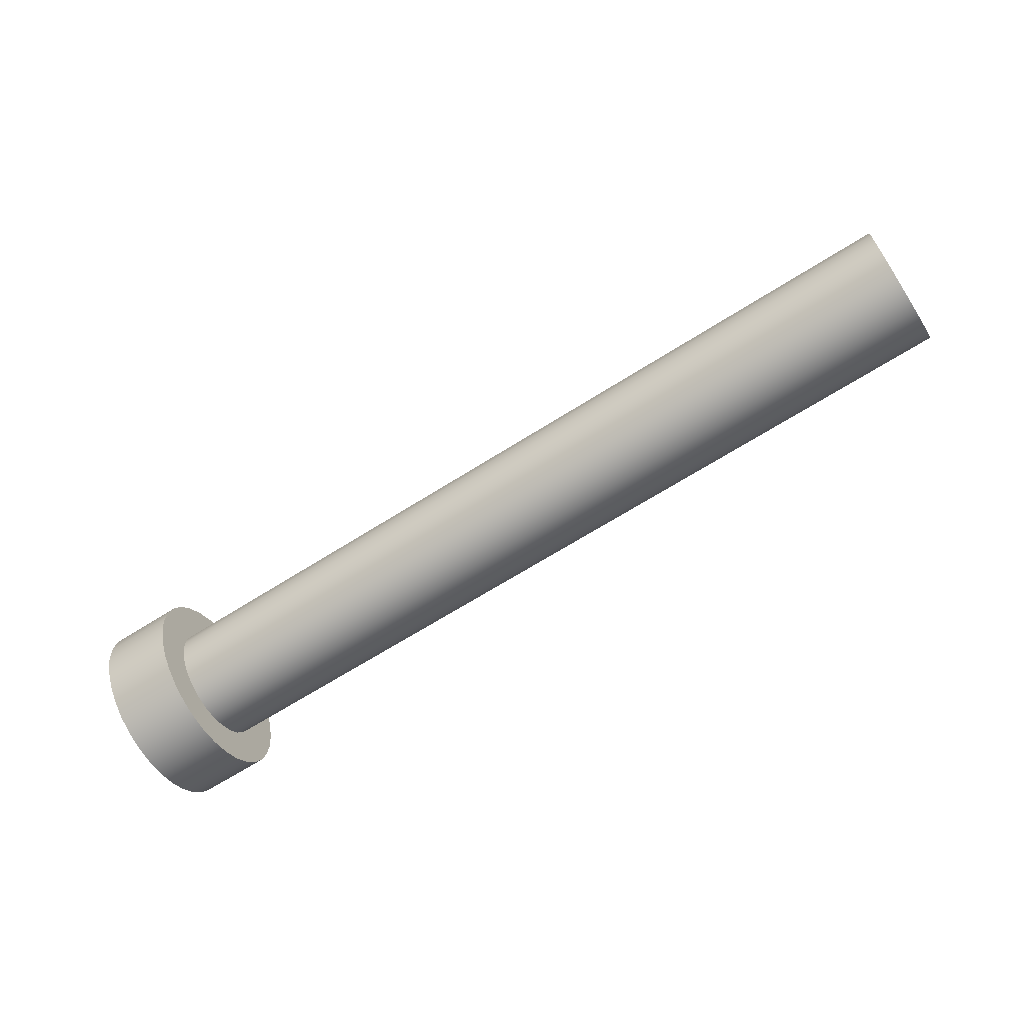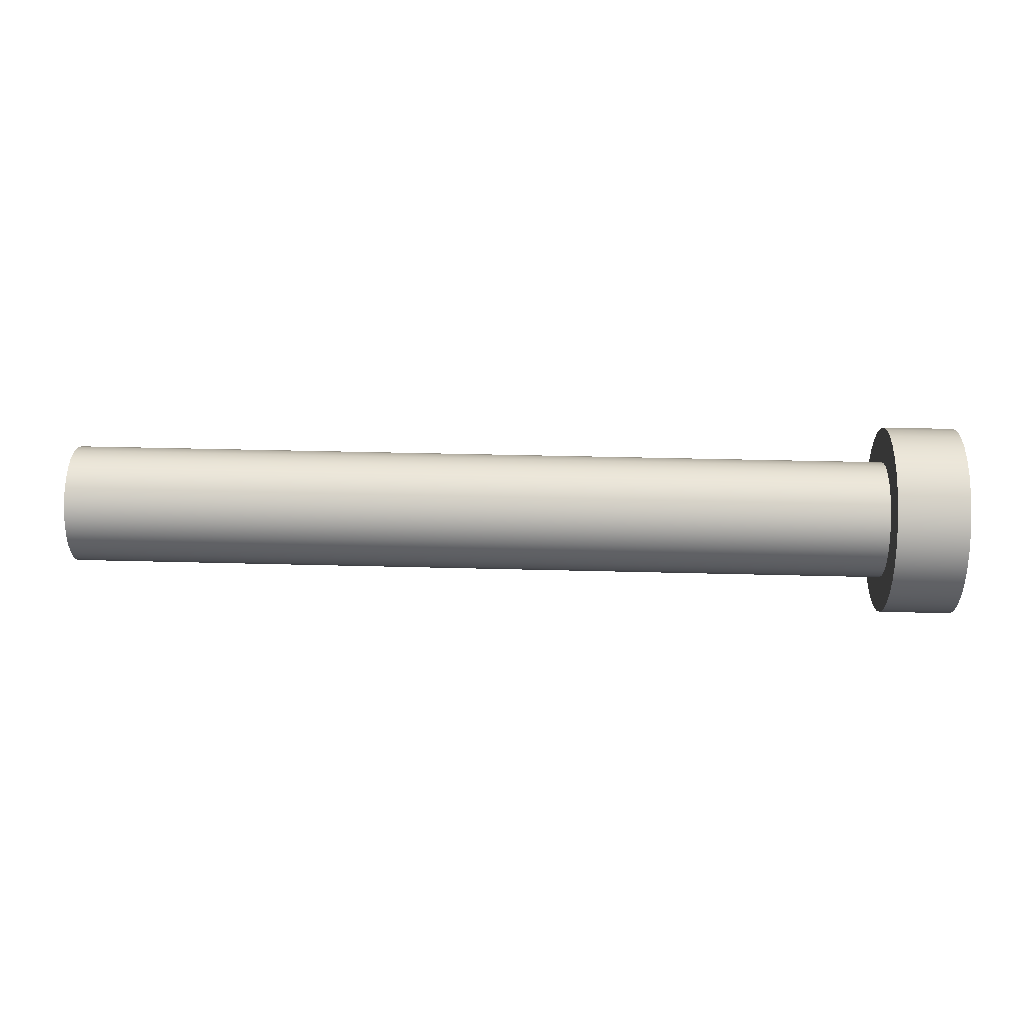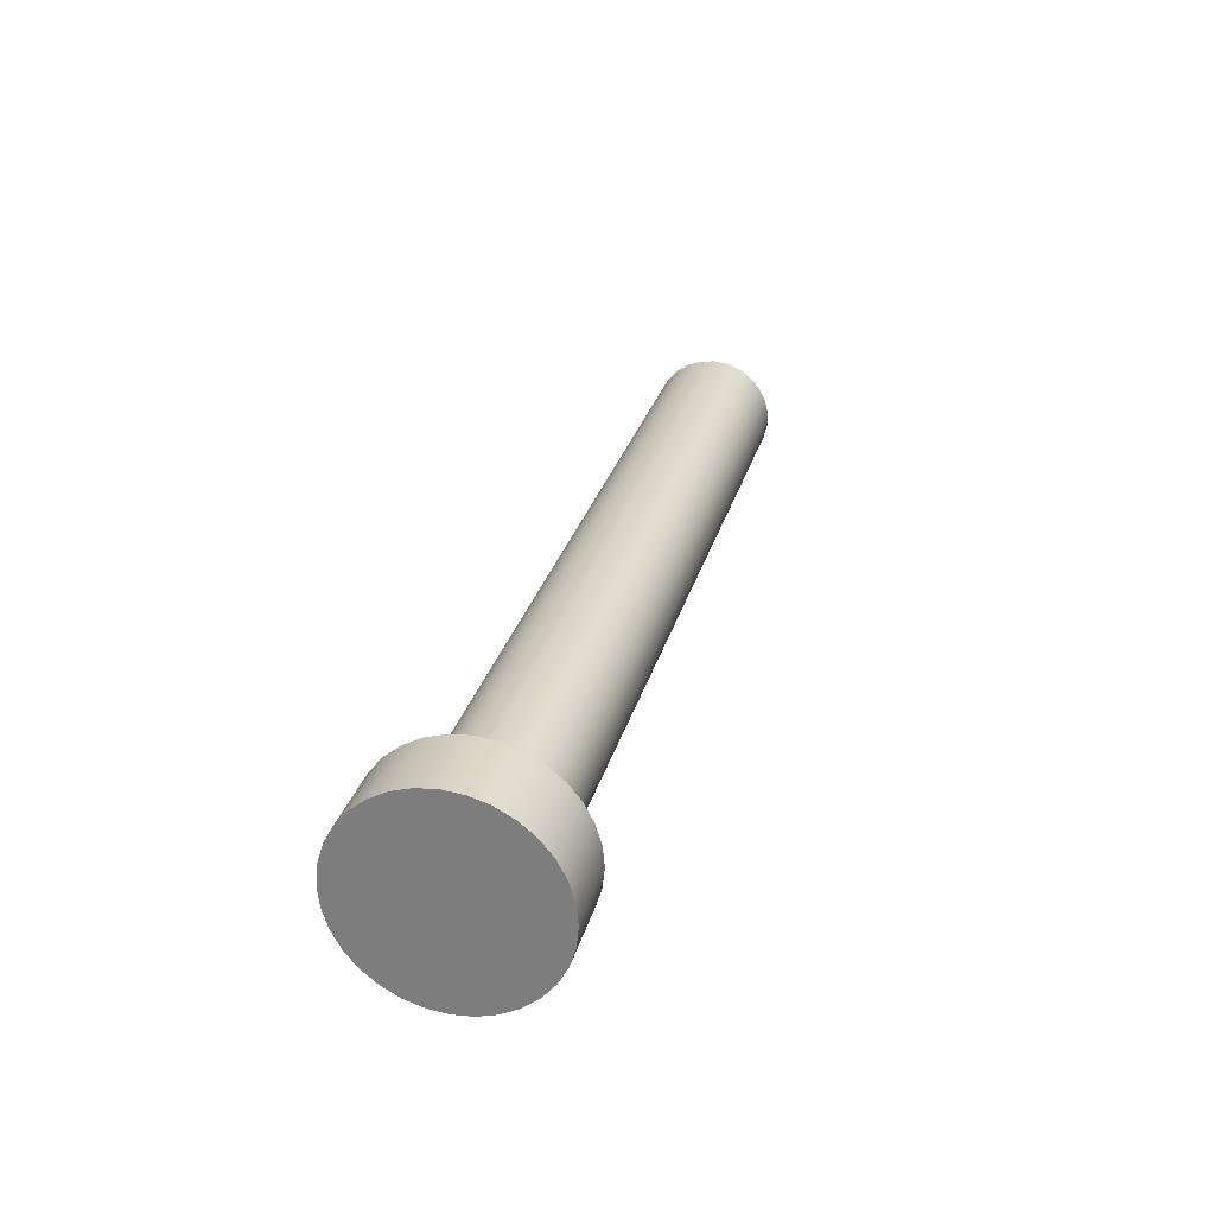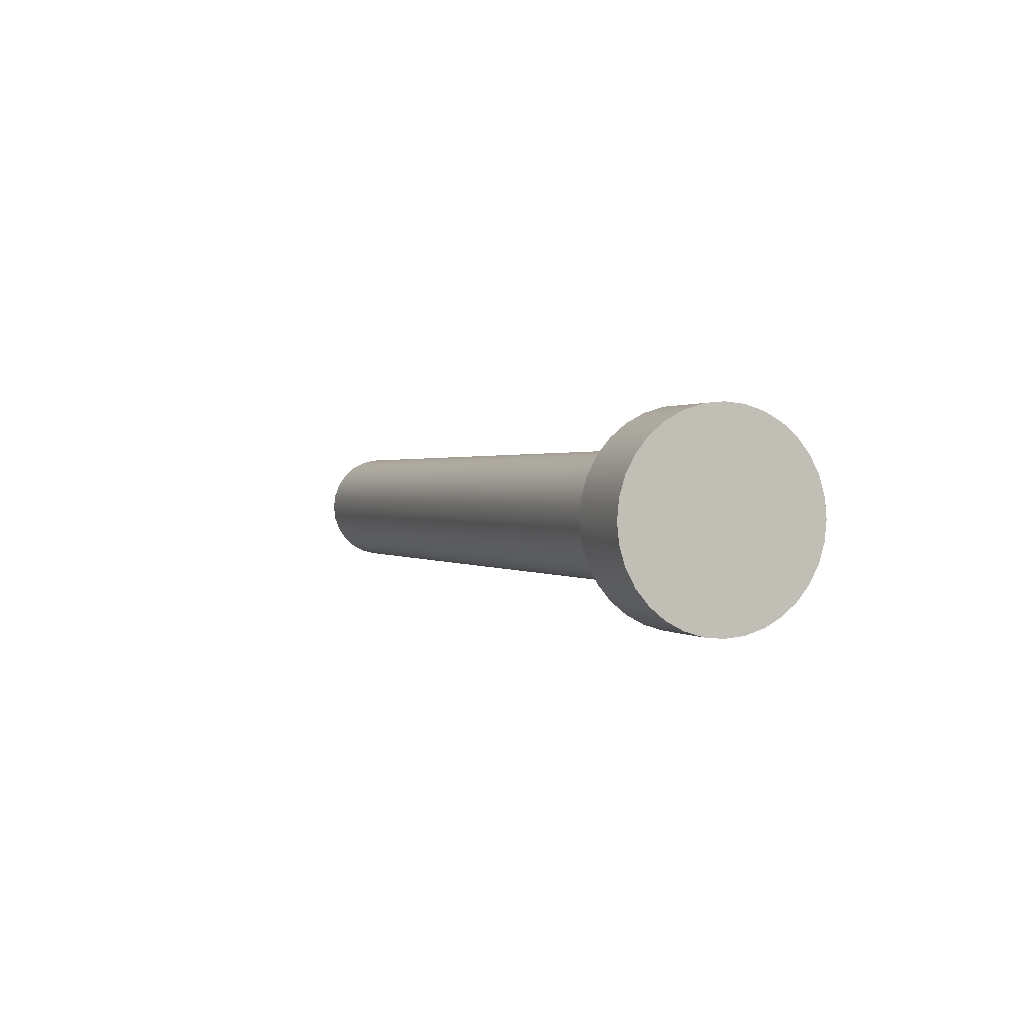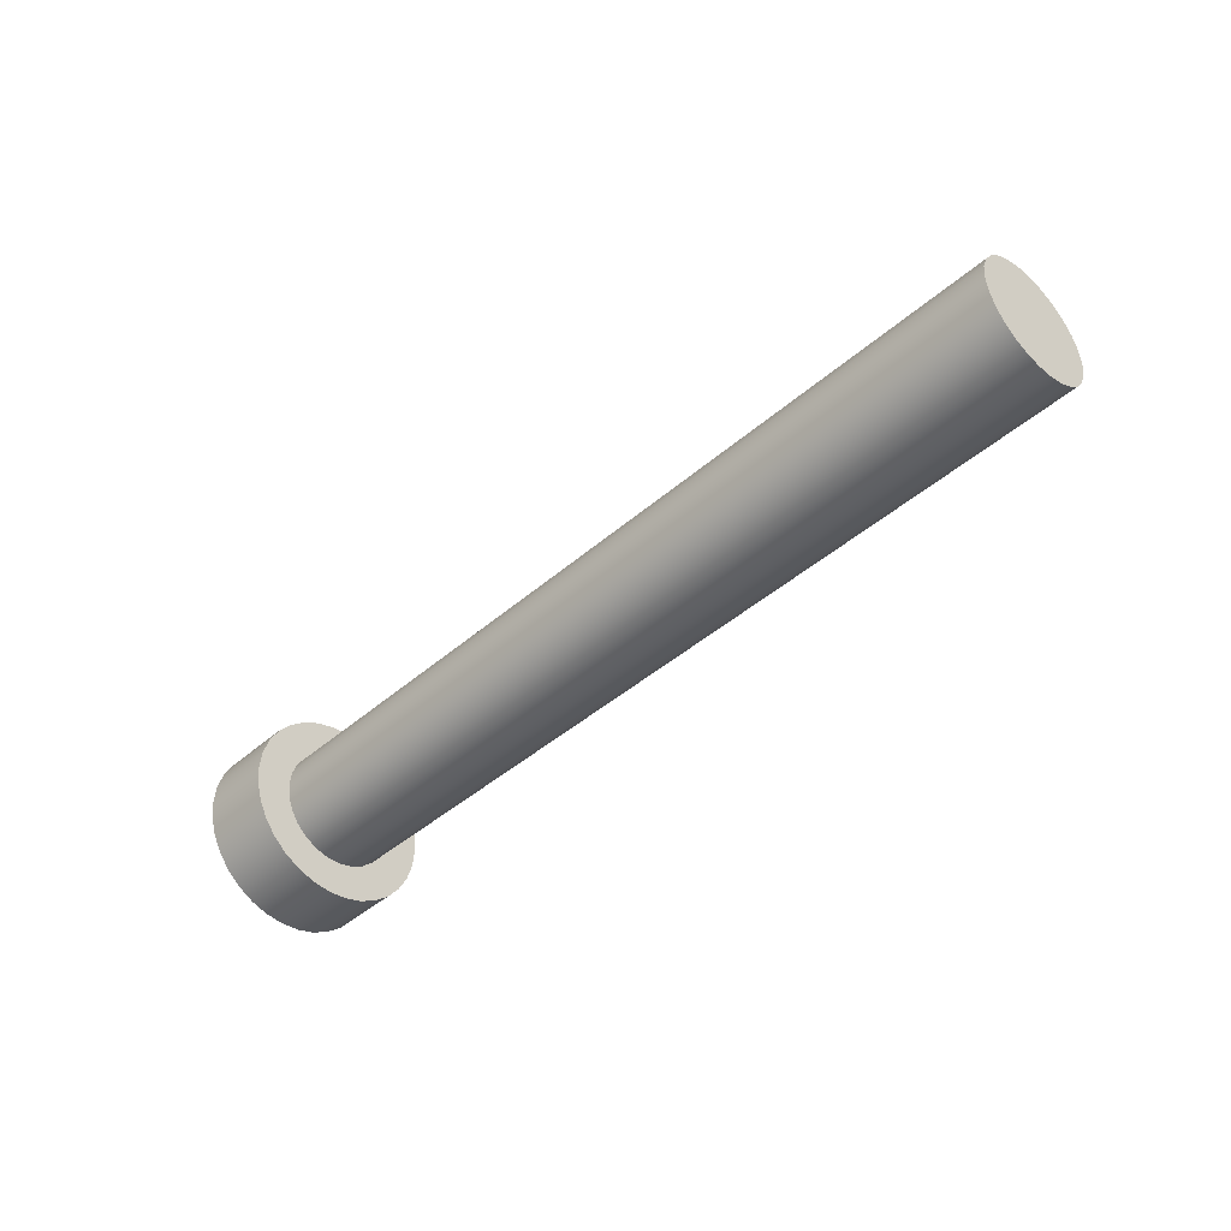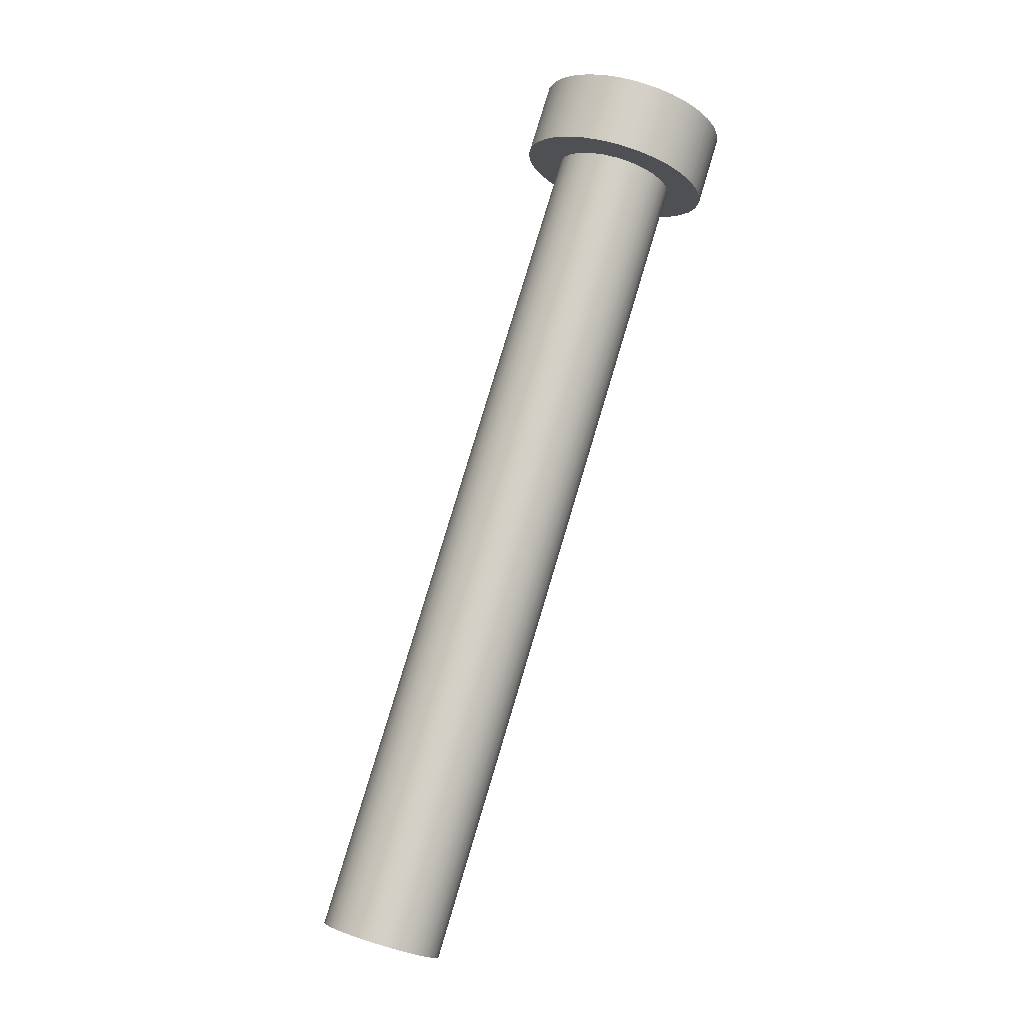
<metadata>
{"format":"obj","ext":"obj","renderer":"f3d","projection":"perspective","resolution":1024,"background":"white","views":[{"elev":-65.1,"azim":-147.2,"up":"+Y"},{"elev":38.8,"azim":1.9,"up":"+Z"},{"elev":28.0,"azim":104.3,"up":"+Z"},{"elev":0.9,"azim":67.9,"up":"+Y"},{"elev":-43.2,"azim":-134.2,"up":"+Y"},{"elev":79.9,"azim":-73.3,"up":"+Z"}]}
</metadata>
<code>
v 7 12 2.8
v 7 12.16 2.785
v 7 12.31 2.739
v 7 12.44 2.665
v 7 12.57 2.566
v 7 12.67 2.444
v 7 12.74 2.306
v 7 12.78 2.156
v 7 12.8 2
v 7 12.78 1.844
v 7 12.74 1.694
v 7 12.67 1.556
v 7 12.57 1.434
v 7 12.44 1.335
v 7 12.31 1.261
v 7 12.16 1.215
v 7 12 1.2
v 7 11.84 1.215
v 7 11.69 1.261
v 7 11.56 1.335
v 7 11.43 1.434
v 7 11.33 1.556
v 7 11.26 1.694
v 7 11.22 1.844
v 7 11.2 2
v 7 11.22 2.156
v 7 11.26 2.306
v 7 11.33 2.444
v 7 11.43 2.566
v 7 11.56 2.665
v 7 11.69 2.739
v 7 11.84 2.785
v 7 12 2.5
v 7 11.88 2.485
v 7 11.77 2.443
v 7 11.67 2.374
v 7 11.59 2.284
v 7 11.53 2.177
v 7 11.5 2.06
v 7 11.5 1.94
v 7 11.53 1.823
v 7 11.59 1.716
v 7 11.67 1.626
v 7 11.77 1.557
v 7 11.88 1.515
v 7 12 1.5
v 7 12.12 1.515
v 7 12.23 1.557
v 7 12.33 1.626
v 7 12.41 1.716
v 7 12.47 1.823
v 7 12.5 1.94
v 7 12.5 2.06
v 7 12.47 2.177
v 7 12.41 2.284
v 7 12.33 2.374
v 7 12.23 2.443
v 7 12.12 2.485
v 7.6 12 2.8
v 7.6 12.16 2.785
v 7.6 12.31 2.739
v 7.6 12.44 2.665
v 7.6 12.57 2.566
v 7.6 12.67 2.444
v 7.6 12.74 2.306
v 7.6 12.78 2.156
v 7.6 12.8 2
v 7.6 12.78 1.844
v 7.6 12.74 1.694
v 7.6 12.67 1.556
v 7.6 12.57 1.434
v 7.6 12.44 1.335
v 7.6 12.31 1.261
v 7.6 12.16 1.215
v 7.6 12 1.2
v 7.6 11.84 1.215
v 7.6 11.69 1.261
v 7.6 11.56 1.335
v 7.6 11.43 1.434
v 7.6 11.33 1.556
v 7.6 11.26 1.694
v 7.6 11.22 1.844
v 7.6 11.2 2
v 7.6 11.22 2.156
v 7.6 11.26 2.306
v 7.6 11.33 2.444
v 7.6 11.43 2.566
v 7.6 11.56 2.665
v 7.6 11.69 2.739
v 7.6 11.84 2.785
v 7 12 2.8
v 7 11.84 2.785
v 7 11.69 2.739
v 7 11.56 2.665
v 7 11.43 2.566
v 7 11.33 2.444
v 7 11.26 2.306
v 7 11.22 2.156
v 7 11.2 2
v 7 11.22 1.844
v 7 11.26 1.694
v 7 11.33 1.556
v 7 11.43 1.434
v 7 11.56 1.335
v 7 11.69 1.261
v 7 11.84 1.215
v 7 12 1.2
v 7 12.16 1.215
v 7 12.31 1.261
v 7 12.44 1.335
v 7 12.57 1.434
v 7 12.67 1.556
v 7 12.74 1.694
v 7 12.78 1.844
v 7 12.8 2
v 7 12.78 2.156
v 7 12.74 2.306
v 7 12.67 2.444
v 7 12.57 2.566
v 7 12.44 2.665
v 7 12.31 2.739
v 7 12.16 2.785
v 7 12 2.8
v 7.6 12 2.8
v 7.6 12 2.8
v 7.6 11.84 2.785
v 7.6 11.69 2.739
v 7.6 11.56 2.665
v 7.6 11.43 2.566
v 7.6 11.33 2.444
v 7.6 11.26 2.306
v 7.6 11.22 2.156
v 7.6 11.2 2
v 7.6 11.22 1.844
v 7.6 11.26 1.694
v 7.6 11.33 1.556
v 7.6 11.43 1.434
v 7.6 11.56 1.335
v 7.6 11.69 1.261
v 7.6 11.84 1.215
v 7.6 12 1.2
v 7.6 12.16 1.215
v 7.6 12.31 1.261
v 7.6 12.44 1.335
v 7.6 12.57 1.434
v 7.6 12.67 1.556
v 7.6 12.74 1.694
v 7.6 12.78 1.844
v 7.6 12.8 2
v 7.6 12.78 2.156
v 7.6 12.74 2.306
v 7.6 12.67 2.444
v 7.6 12.57 2.566
v 7.6 12.44 2.665
v 7.6 12.31 2.739
v 7.6 12.16 2.785
v 7 12 2.5
v 7 12.12 2.485
v 7 12.23 2.443
v 7 12.33 2.374
v 7 12.41 2.284
v 7 12.47 2.177
v 7 12.5 2.06
v 7 12.5 1.94
v 7 12.47 1.823
v 7 12.41 1.716
v 7 12.33 1.626
v 7 12.23 1.557
v 7 12.12 1.515
v 7 12 1.5
v 7 11.88 1.515
v 7 11.77 1.557
v 7 11.67 1.626
v 7 11.59 1.716
v 7 11.53 1.823
v 7 11.5 1.94
v 7 11.5 2.06
v 7 11.53 2.177
v 7 11.59 2.284
v 7 11.67 2.374
v 7 11.77 2.443
v 7 11.88 2.485
v 0 12 2.5
v 0 11.88 2.485
v 0 11.77 2.443
v 0 11.67 2.374
v 0 11.59 2.284
v 0 11.53 2.177
v 0 11.5 2.06
v 0 11.5 1.94
v 0 11.53 1.823
v 0 11.59 1.716
v 0 11.67 1.626
v 0 11.77 1.557
v 0 11.88 1.515
v 0 12 1.5
v 0 12.12 1.515
v 0 12.23 1.557
v 0 12.33 1.626
v 0 12.41 1.716
v 0 12.47 1.823
v 0 12.5 1.94
v 0 12.5 2.06
v 0 12.47 2.177
v 0 12.41 2.284
v 0 12.33 2.374
v 0 12.23 2.443
v 0 12.12 2.485
v 0 12 2.5
v 7 12 2.5
v 0 12 2.5
v 0 12.12 2.485
v 0 12.23 2.443
v 0 12.33 2.374
v 0 12.41 2.284
v 0 12.47 2.177
v 0 12.5 2.06
v 0 12.5 1.94
v 0 12.47 1.823
v 0 12.41 1.716
v 0 12.33 1.626
v 0 12.23 1.557
v 0 12.12 1.515
v 0 12 1.5
v 0 11.88 1.515
v 0 11.77 1.557
v 0 11.67 1.626
v 0 11.59 1.716
v 0 11.53 1.823
v 0 11.5 1.94
v 0 11.5 2.06
v 0 11.53 2.177
v 0 11.59 2.284
v 0 11.67 2.374
v 0 11.77 2.443
v 0 11.88 2.485
g fbbae4e4-e2da-11ea-80f3-54bf646e7e1f
f 32 1 33
f 33 1 2
f 33 2 58
f 58 2 3
f 58 3 57
f 57 3 4
f 57 4 56
f 56 4 5
f 56 5 55
f 55 5 6
f 55 6 7
f 55 7 54
f 54 7 8
f 54 8 53
f 53 8 9
f 53 9 52
f 52 9 10
f 52 10 51
f 51 10 11
f 51 11 50
f 50 11 12
f 50 12 13
f 50 13 49
f 49 13 14
f 49 14 48
f 48 14 15
f 48 15 47
f 47 15 16
f 47 16 46
f 46 16 17
f 46 17 18
f 46 18 45
f 45 18 19
f 45 19 44
f 44 19 20
f 44 20 43
f 43 20 21
f 43 21 42
f 42 21 22
f 42 22 23
f 42 23 41
f 41 23 24
f 41 24 40
f 40 24 25
f 40 25 39
f 39 25 26
f 39 26 38
f 38 26 27
f 38 27 37
f 37 27 28
f 37 28 29
f 37 29 36
f 36 29 30
f 36 30 35
f 35 30 31
f 35 31 34
f 34 31 32
f 34 32 33
g fbbd55e8-e2da-11ea-94ca-54bf646e7e1f
f 60 122 59
f 59 122 123
f 124 91 90
f 90 91 92
f 90 92 89
f 89 92 93
f 89 93 88
f 88 93 94
f 88 94 87
f 87 94 95
f 87 95 86
f 86 95 96
f 86 96 85
f 85 96 97
f 85 97 84
f 84 97 98
f 84 98 83
f 83 98 99
f 83 99 82
f 82 99 100
f 82 100 81
f 81 100 101
f 81 101 80
f 80 101 102
f 80 102 79
f 79 102 103
f 79 103 78
f 78 103 104
f 78 104 77
f 77 104 105
f 77 105 76
f 76 105 106
f 76 106 75
f 75 106 107
f 75 107 74
f 74 107 108
f 74 108 73
f 73 108 109
f 73 109 72
f 72 109 110
f 72 110 71
f 71 110 111
f 71 111 70
f 70 111 112
f 70 112 69
f 69 112 113
f 69 113 68
f 68 113 114
f 68 114 67
f 67 114 115
f 67 115 66
f 66 115 116
f 66 116 65
f 65 116 117
f 65 117 64
f 64 117 118
f 64 118 63
f 63 118 119
f 63 119 62
f 62 119 120
f 62 120 61
f 61 120 121
f 61 121 60
f 60 121 122
g fbbf78e4-e2da-11ea-9086-54bf646e7e1f
f 126 140 125
f 125 140 141
f 125 141 156
f 156 141 142
f 156 142 155
f 155 142 143
f 155 143 154
f 154 143 144
f 154 144 153
f 153 144 145
f 153 145 152
f 152 145 146
f 152 146 151
f 151 146 147
f 151 147 150
f 150 147 148
f 150 148 149
f 140 126 139
f 139 126 127
f 139 127 138
f 138 127 128
f 138 128 137
f 137 128 129
f 137 129 136
f 136 129 130
f 136 130 135
f 135 130 131
f 135 131 134
f 134 131 132
f 134 132 133
g fb64ab6c-e2da-11ea-ae31-54bf646e7e1f
f 158 208 157
f 157 208 209
f 210 183 182
f 182 183 184
f 182 184 181
f 181 184 185
f 181 185 180
f 180 185 186
f 180 186 179
f 179 186 187
f 179 187 178
f 178 187 188
f 178 188 177
f 177 188 189
f 177 189 176
f 176 189 190
f 176 190 175
f 175 190 191
f 175 191 174
f 174 191 192
f 174 192 173
f 173 192 193
f 173 193 172
f 172 193 194
f 172 194 171
f 171 194 195
f 171 195 170
f 170 195 196
f 170 196 169
f 169 196 197
f 169 197 168
f 168 197 198
f 168 198 167
f 167 198 199
f 167 199 166
f 166 199 200
f 166 200 165
f 165 200 201
f 165 201 164
f 164 201 202
f 164 202 163
f 163 202 203
f 163 203 162
f 162 203 204
f 162 204 161
f 161 204 205
f 161 205 160
f 160 205 206
f 160 206 159
f 159 206 207
f 159 207 158
f 158 207 208
g fb685534-e2da-11ea-8c27-54bf646e7e1f
f 212 223 211
f 211 223 224
f 211 224 236
f 236 224 225
f 236 225 235
f 235 225 226
f 235 226 234
f 234 226 227
f 234 227 233
f 233 227 228
f 233 228 232
f 232 228 229
f 232 229 231
f 231 229 230
f 223 212 222
f 222 212 213
f 222 213 221
f 221 213 214
f 221 214 220
f 220 214 215
f 220 215 219
f 219 215 216
f 219 216 218
f 218 216 217

</code>
